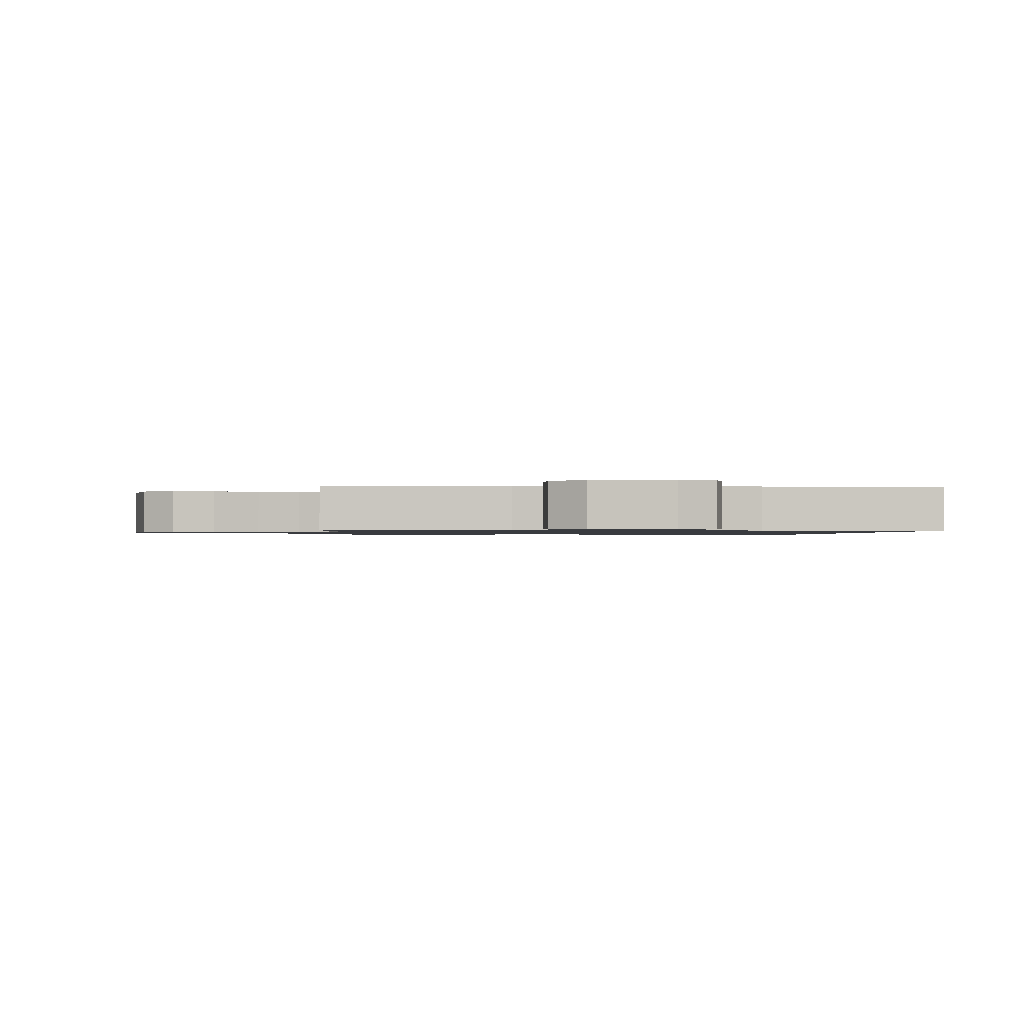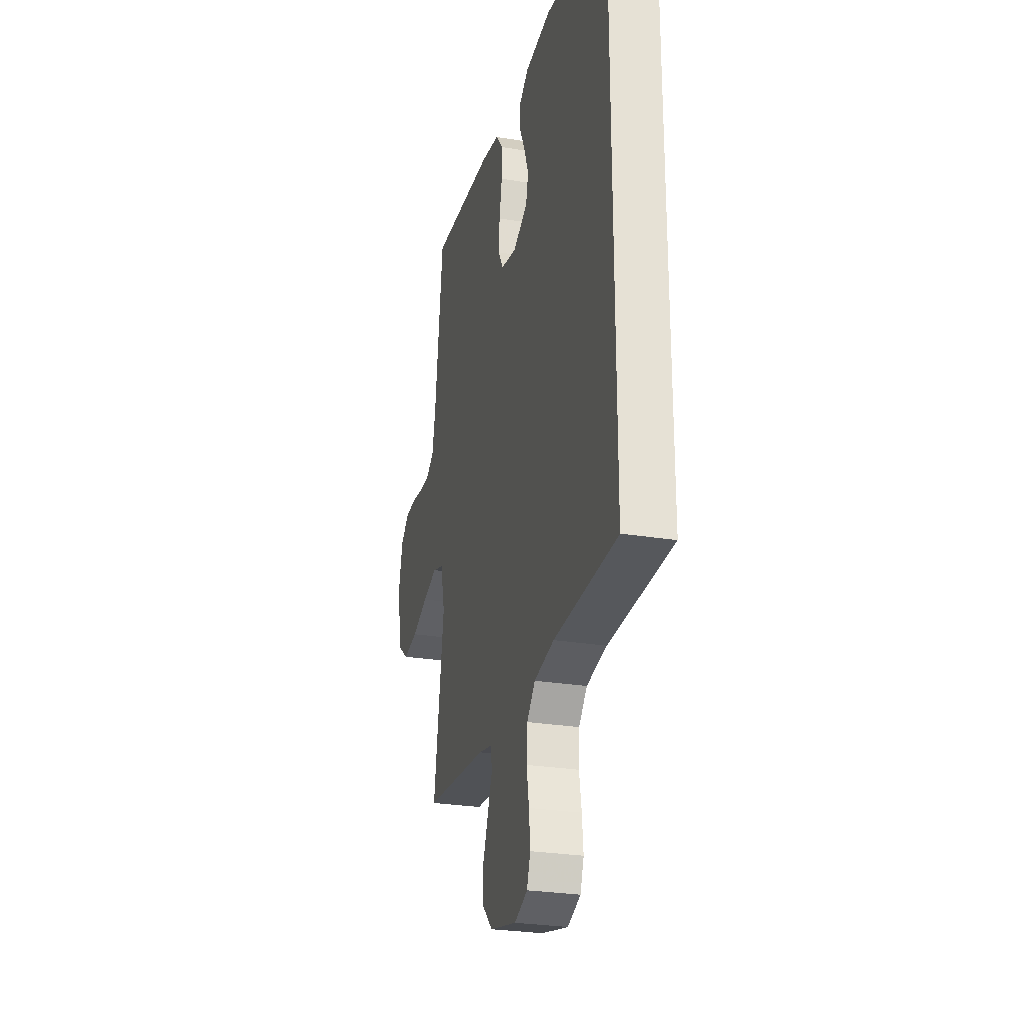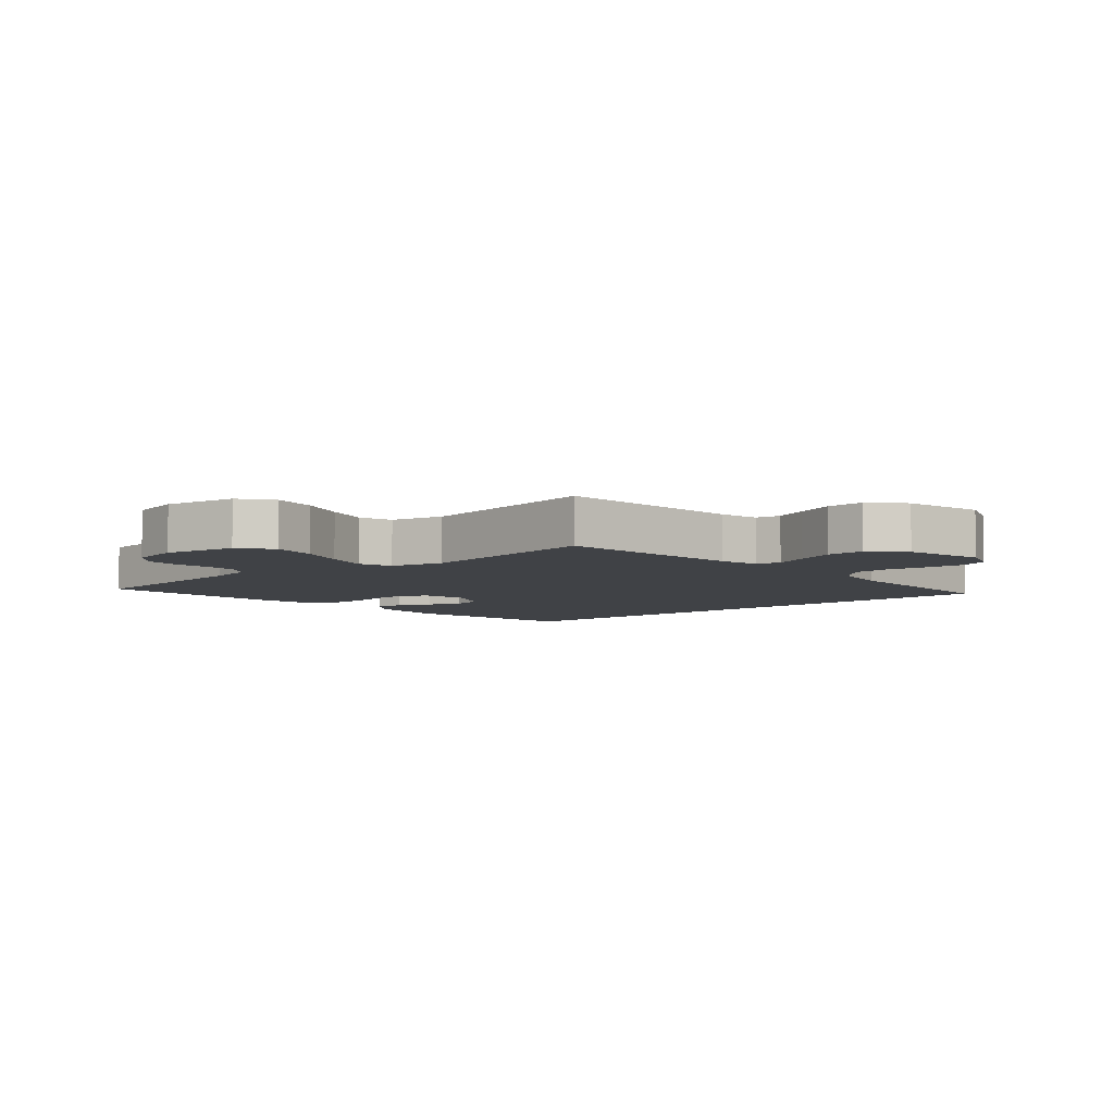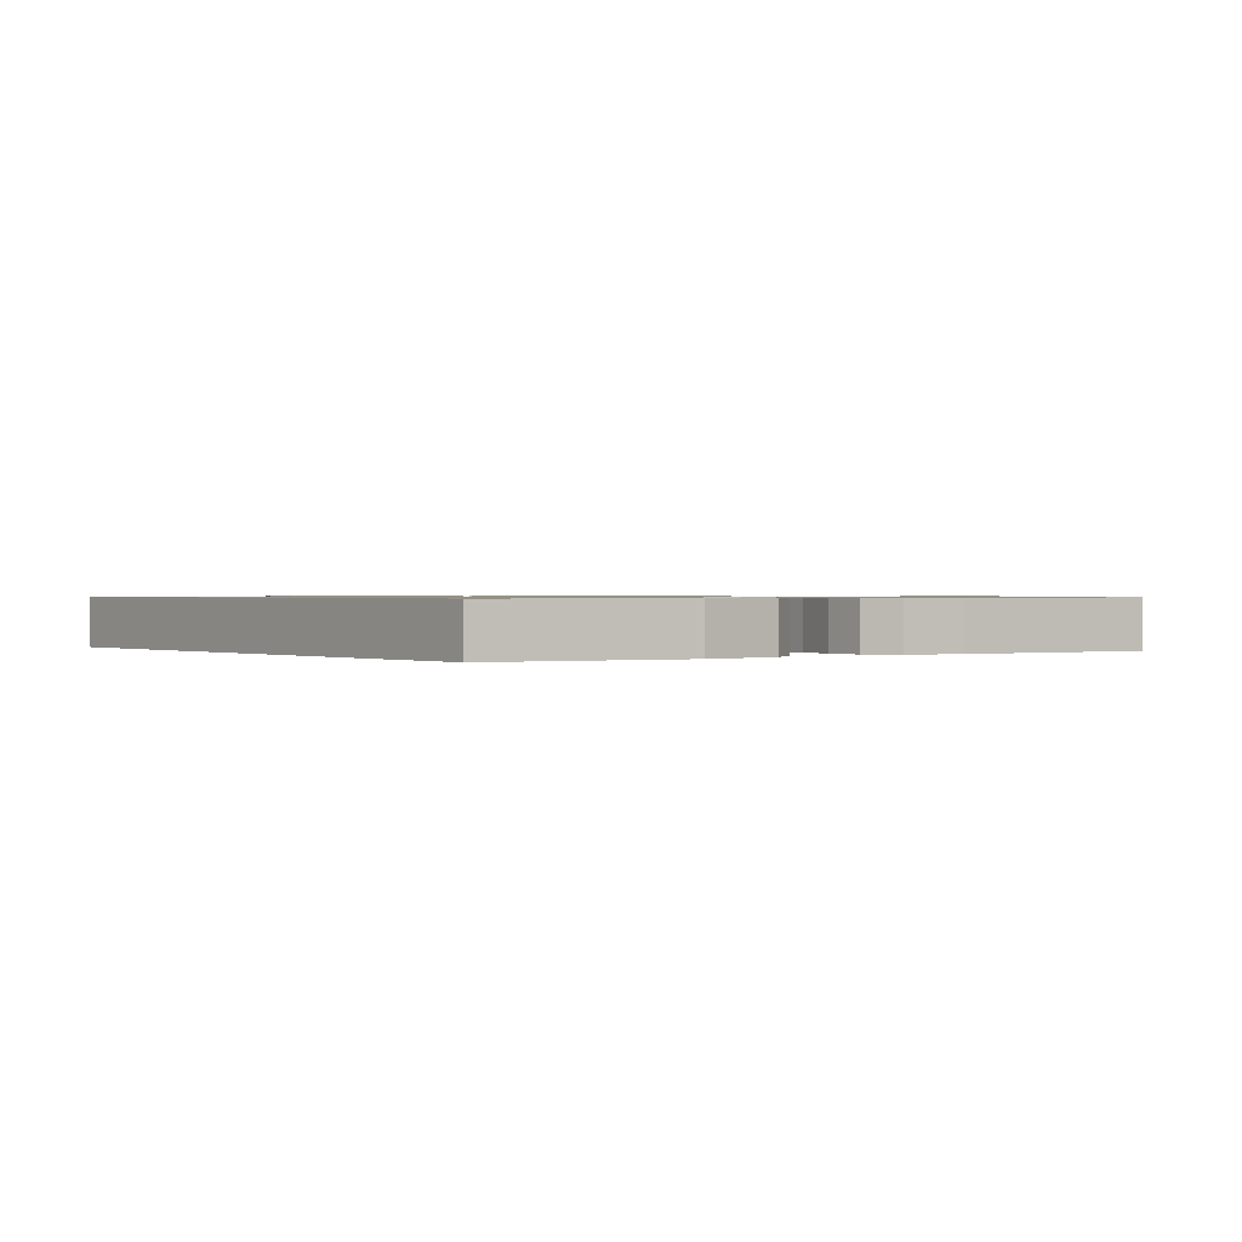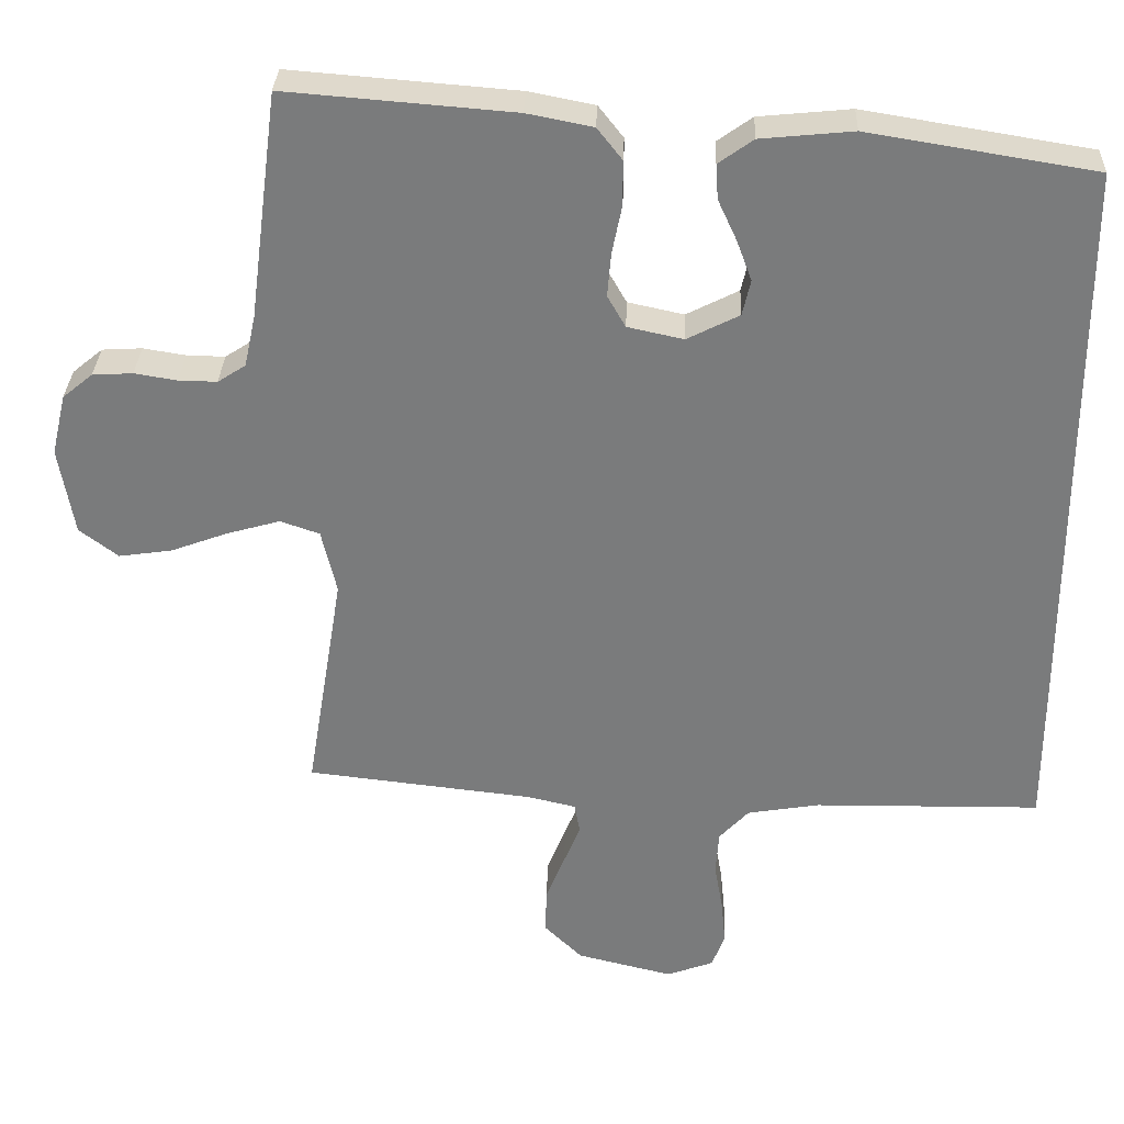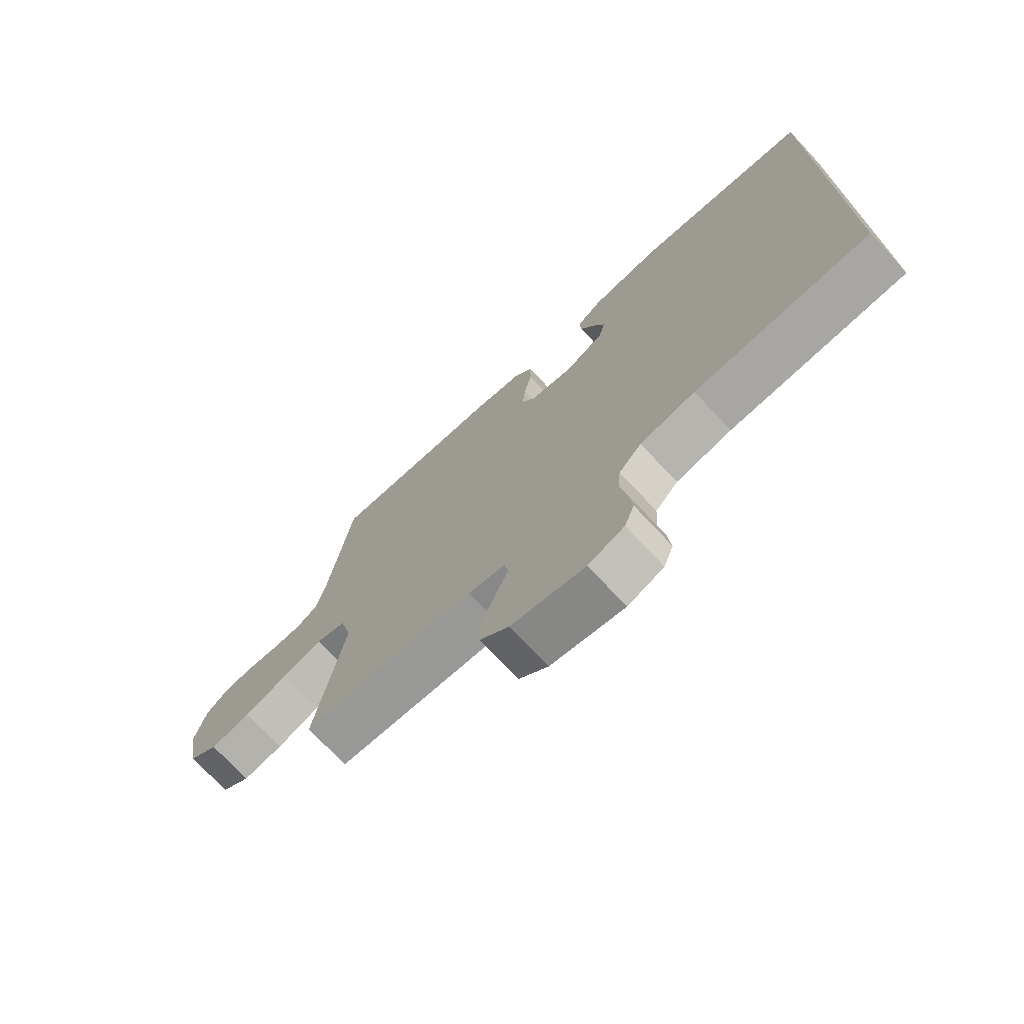
<metadata>
{"format":"obj","ext":"obj","renderer":"f3d","projection":"perspective","resolution":1024,"background":"white","views":[{"elev":-1.0,"azim":172.8,"up":"+Y"},{"elev":-27.3,"azim":-104.1,"up":"+Z"},{"elev":-6.1,"azim":130.6,"up":"+Y"},{"elev":0.7,"azim":-37.0,"up":"+Y"},{"elev":31.4,"azim":-177.9,"up":"+Z"},{"elev":-73.6,"azim":-136.8,"up":"+Z"}]}
</metadata>
<code>
v 0.5 0.07 -0.5
v 0.2 0.07 -0.534
v 0.136 0.07 -0.549
v 0.129 0.07 -0.589
v 0.151 0.07 -0.643
v 0.176 0.07 -0.705
v 0.177 0.07 -0.765
v 0.127 0.07 -0.814
v 0 0.07 -0.845
v -0.062 0.07 -0.822
v -0.079 0.07 -0.776
v -0.073 0.07 -0.716
v -0.062 0.07 -0.653
v -0.066 0.07 -0.595
v -0.105 0.07 -0.553
v -0.2 0.07 -0.537
v -0.5 0.07 -0.533
v -0.5 0.07 0.41
v -0.2 0.07 0.459
v -0.078 0.07 0.447
v -0.032 0.07 0.414
v -0.035 0.07 0.368
v -0.06 0.07 0.314
v -0.08 0.07 0.26
v -0.069 0.07 0.213
v 0 0.07 0.178
v 0.074 0.07 0.194
v 0.098 0.07 0.236
v 0.093 0.07 0.294
v 0.08 0.07 0.358
v 0.08 0.07 0.417
v 0.113 0.07 0.459
v 0.2 0.07 0.476
v 0.5 0.07 0.5
v 0.539 0.07 0.2
v 0.554 0.07 0.131
v 0.591 0.07 0.107
v 0.642 0.07 0.108
v 0.698 0.07 0.117
v 0.751 0.07 0.114
v 0.791 0.07 0.081
v 0.81 0.07 0
v 0.79 0.07 -0.116
v 0.739 0.07 -0.155
v 0.669 0.07 -0.145
v 0.593 0.07 -0.117
v 0.523 0.07 -0.097
v 0.471 0.07 -0.115
v 0.451 0.07 -0.2
v 0.5 0 -0.5
v 0.2 0 -0.534
v 0.136 0 -0.549
v 0.129 0 -0.589
v 0.151 0 -0.643
v 0.176 0 -0.705
v 0.177 0 -0.765
v 0.127 0 -0.814
v 0 0 -0.845
v -0.062 0 -0.822
v -0.079 0 -0.776
v -0.073 0 -0.716
v -0.062 0 -0.653
v -0.066 0 -0.595
v -0.105 0 -0.553
v -0.2 0 -0.537
v -0.5 0 -0.533
v -0.5 0 0.41
v -0.2 0 0.459
v -0.078 0 0.447
v -0.032 0 0.414
v -0.035 0 0.368
v -0.06 0 0.314
v -0.08 0 0.26
v -0.069 0 0.213
v 0 0 0.178
v 0.074 0 0.194
v 0.098 0 0.236
v 0.093 0 0.294
v 0.08 0 0.358
v 0.08 0 0.417
v 0.113 0 0.459
v 0.2 0 0.476
v 0.5 0 0.5
v 0.539 0 0.2
v 0.554 0 0.131
v 0.591 0 0.107
v 0.642 0 0.108
v 0.698 0 0.117
v 0.751 0 0.114
v 0.791 0 0.081
v 0.81 0 0
v 0.79 0 -0.116
v 0.739 0 -0.155
v 0.669 0 -0.145
v 0.593 0 -0.117
v 0.523 0 -0.097
v 0.471 0 -0.115
v 0.451 0 -0.2
f 43 44 45 46
f 43 46 47
f 42 43 47
f 41 42 47
f 38 39 40 41
f 37 38 41 47
f 36 37 47 48
f 32 33 34 35
f 32 35 36 48
f 29 30 31 32
f 28 29 32 48
f 20 21 22 23
f 20 23 24
f 19 20 24
f 16 17 18 19
f 15 16 19 24
f 14 15 24 25
f 10 11 12 13
f 8 9 10 13
f 4 5 6 7
f 4 7 8 13
f 49 1 2
f 49 2 3
f 27 28 48 49
f 26 27 49 3
f 13 14 25 26
f 3 4 13 26
f 95 94 93 92
f 96 95 92
f 96 92 91
f 96 91 90
f 90 89 88 87
f 96 90 87 86
f 97 96 86 85
f 84 83 82 81
f 97 85 84 81
f 81 80 79 78
f 97 81 78 77
f 72 71 70 69
f 73 72 69
f 73 69 68
f 68 67 66 65
f 73 68 65 64
f 74 73 64 63
f 62 61 60 59
f 62 59 58 57
f 56 55 54 53
f 62 57 56 53
f 51 50 98
f 52 51 98
f 98 97 77 76
f 52 98 76 75
f 75 74 63 62
f 75 62 53 52
f 1 50 51 2
f 2 51 52 3
f 3 52 53 4
f 4 53 54 5
f 5 54 55 6
f 6 55 56 7
f 7 56 57 8
f 8 57 58 9
f 9 58 59 10
f 10 59 60 11
f 11 60 61 12
f 12 61 62 13
f 13 62 63 14
f 14 63 64 15
f 15 64 65 16
f 16 65 66 17
f 17 66 67 18
f 18 67 68 19
f 19 68 69 20
f 20 69 70 21
f 21 70 71 22
f 22 71 72 23
f 23 72 73 24
f 24 73 74 25
f 25 74 75 26
f 26 75 76 27
f 27 76 77 28
f 28 77 78 29
f 29 78 79 30
f 30 79 80 31
f 31 80 81 32
f 32 81 82 33
f 33 82 83 34
f 34 83 84 35
f 35 84 85 36
f 36 85 86 37
f 37 86 87 38
f 38 87 88 39
f 39 88 89 40
f 40 89 90 41
f 41 90 91 42
f 42 91 92 43
f 43 92 93 44
f 44 93 94 45
f 45 94 95 46
f 46 95 96 47
f 47 96 97 48
f 48 97 98 49
f 49 98 50 1

</code>
